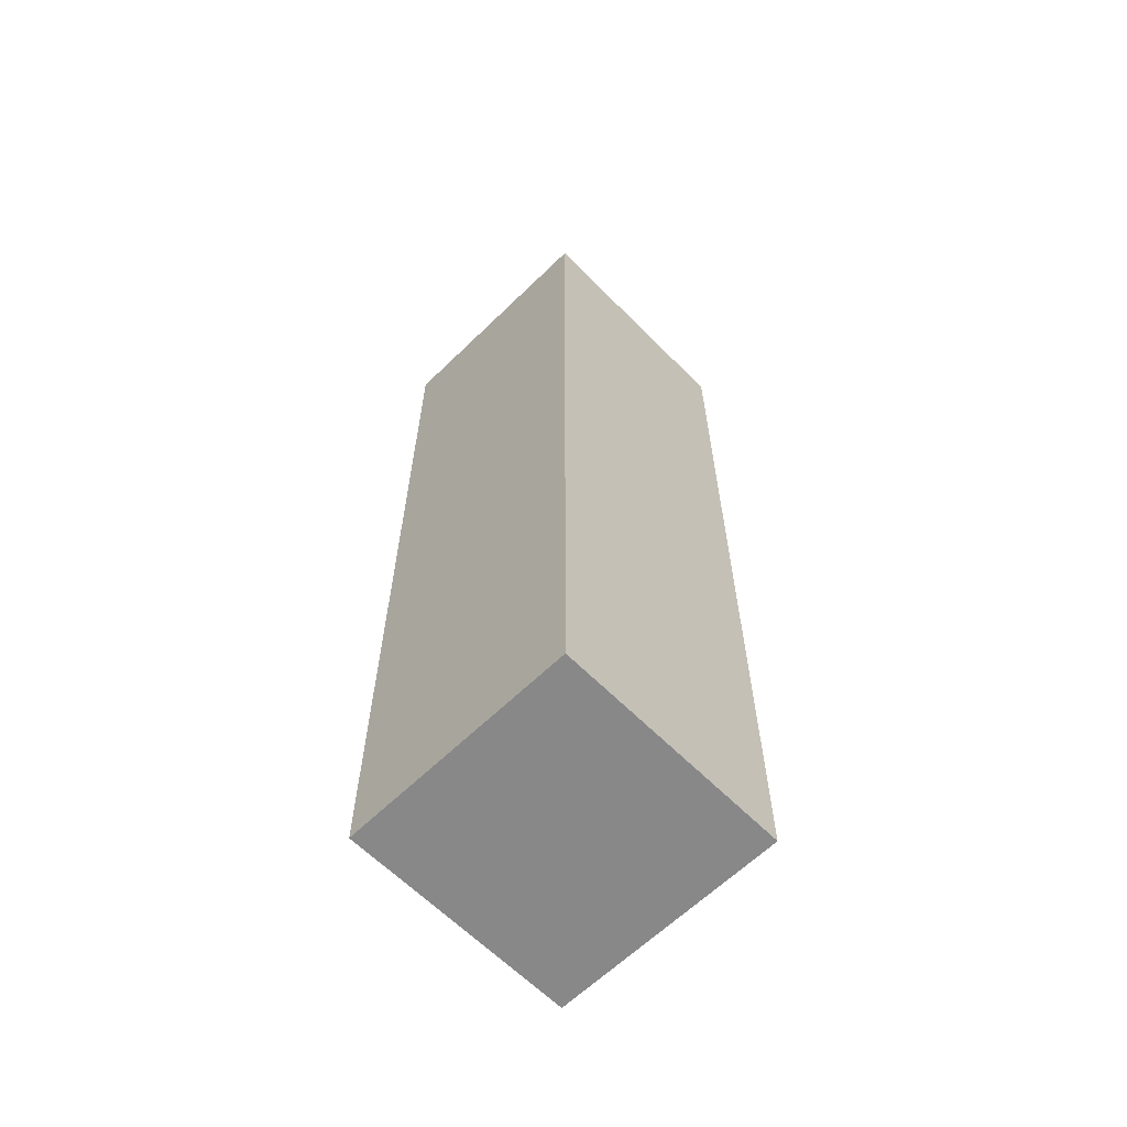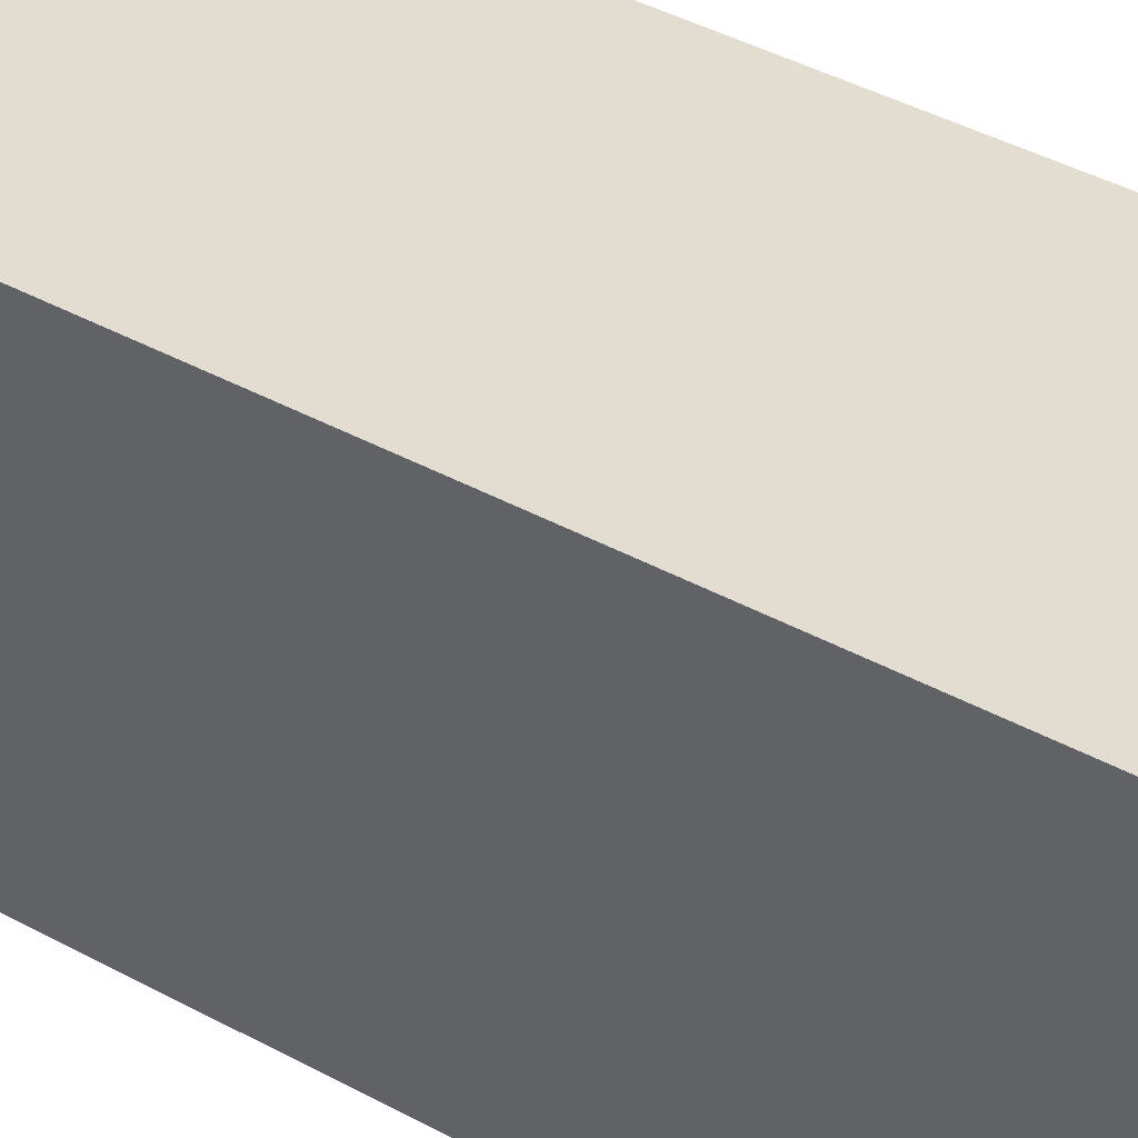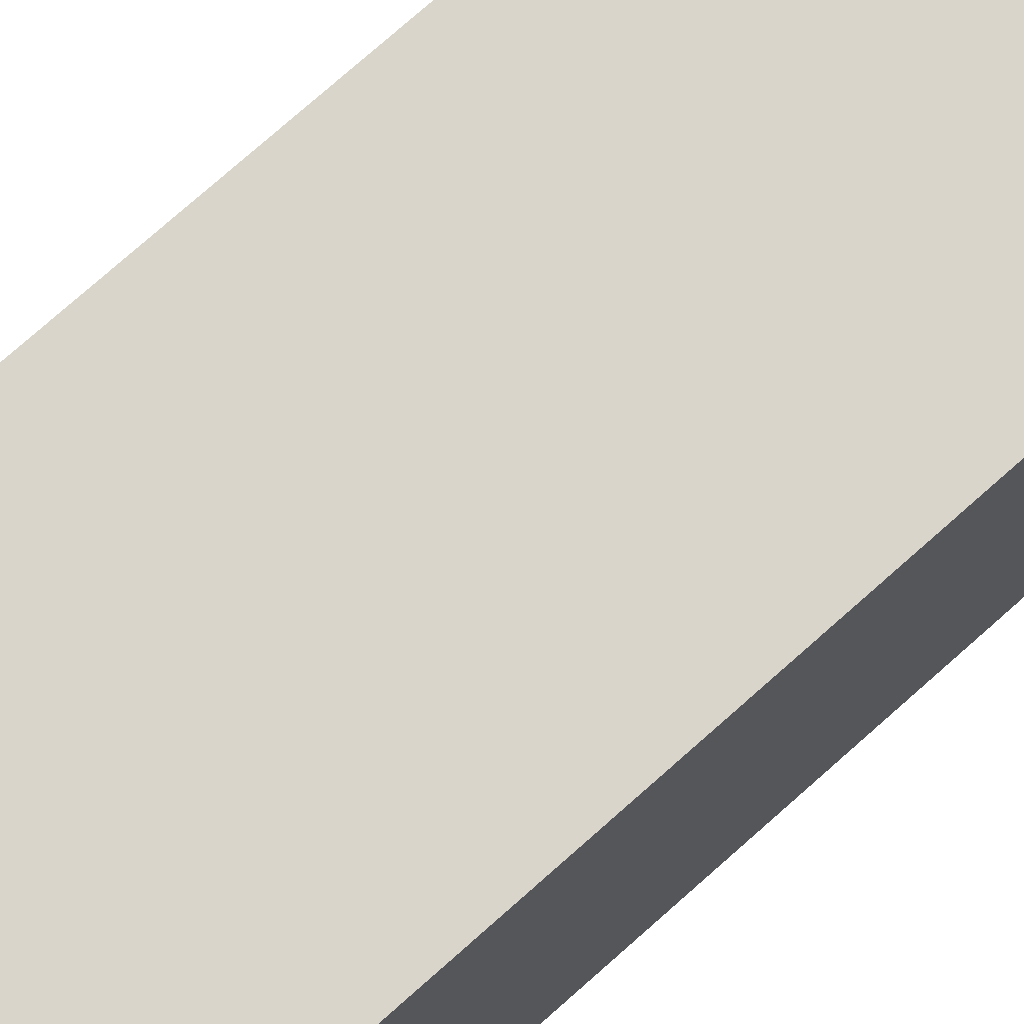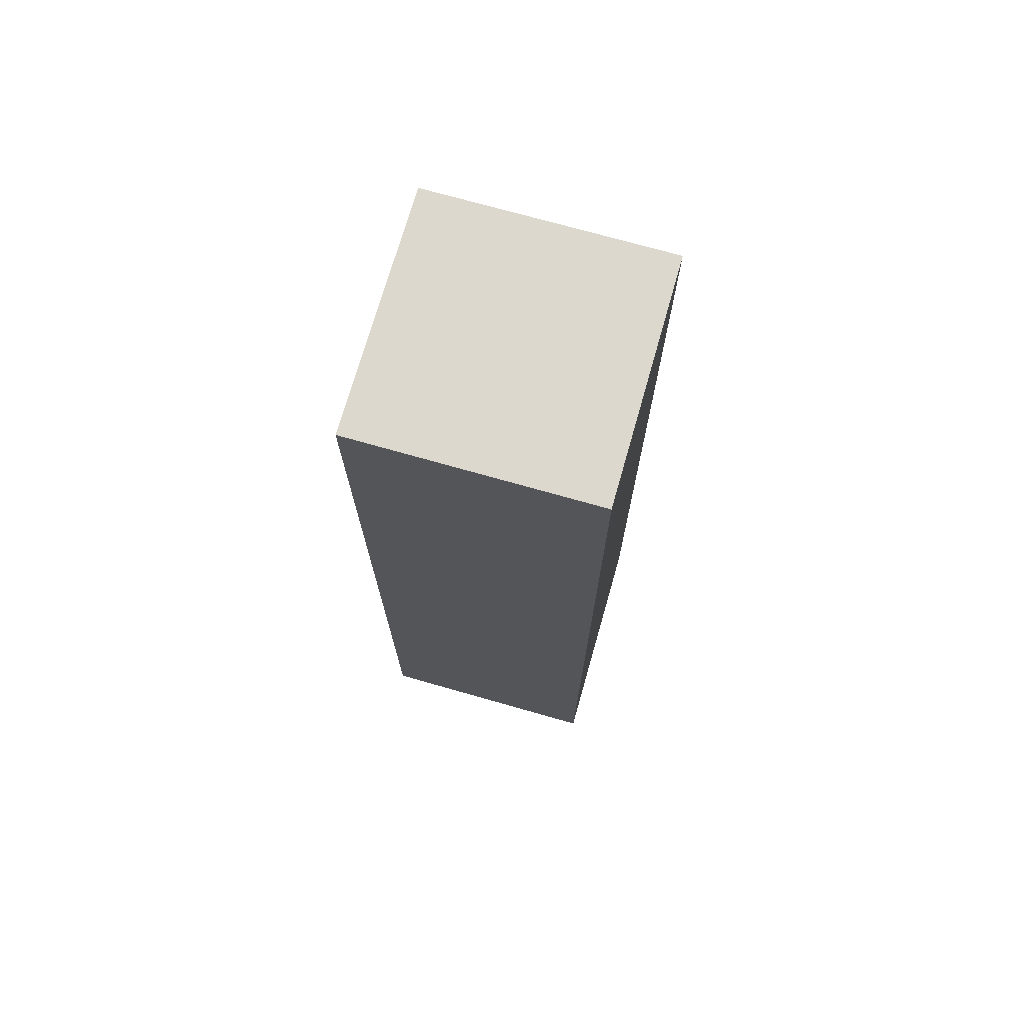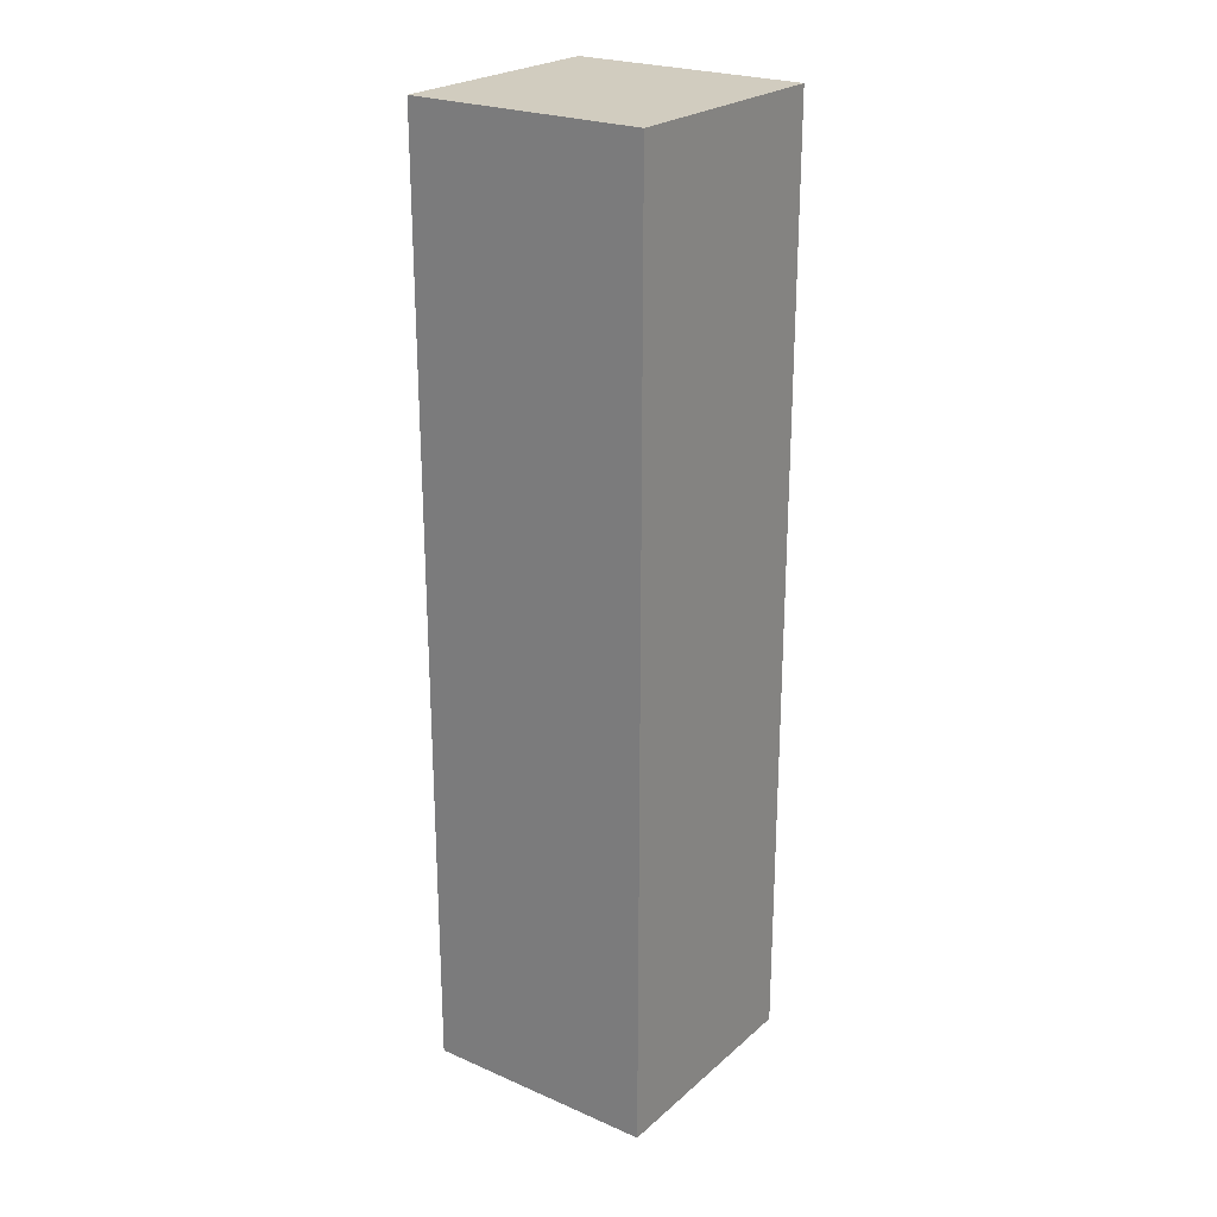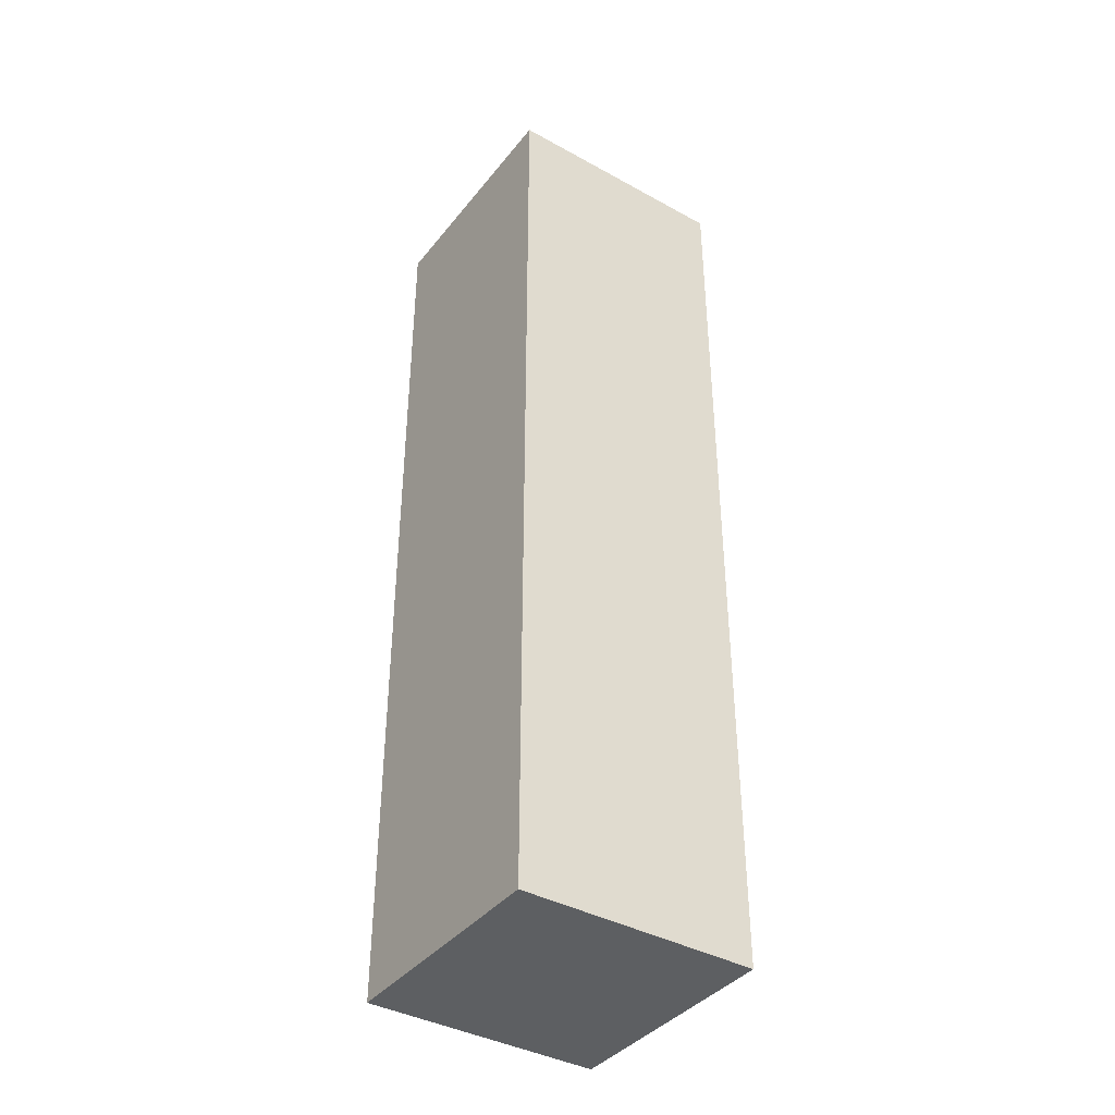
<metadata>
{"format":"obj","ext":"obj","renderer":"f3d","projection":"perspective","resolution":1024,"background":"white","views":[{"elev":-62.9,"azim":-135.5,"up":"+Y"},{"elev":35.3,"azim":127.2,"up":"+Z"},{"elev":74.2,"azim":48.2,"up":"+Z"},{"elev":72.6,"azim":-74.1,"up":"+Y"},{"elev":24.0,"azim":-54.3,"up":"+Y"},{"elev":-39.5,"azim":-34.4,"up":"+Y"}]}
</metadata>
<code>
v -2.54 0 -2.54
v -2.54 0 2.54
v -2.54 20.32 2.54
v -2.54 20.32 -2.54
v 2.54 0 -2.54
v -2.54 0 -2.54
v -2.54 20.32 -2.54
v 2.54 20.32 -2.54
v 2.54 0 2.54
v 2.54 0 -2.54
v 2.54 20.32 -2.54
v 2.54 20.32 2.54
v -2.54 0 2.54
v 2.54 0 2.54
v 2.54 20.32 2.54
v -2.54 20.32 2.54
v -2.54 20.32 2.54
v 2.54 20.32 2.54
v 2.54 20.32 -2.54
v -2.54 20.32 -2.54
v 2.54 0 2.54
v -2.54 0 2.54
v -2.54 0 -2.54
v 2.54 0 -2.54
g 34d445ca-e2bd-11ea-8b98-54bf646e7e1f
f 1 2 4
f 4 2 3
g 34d5a59e-e2bd-11ea-a7cc-54bf646e7e1f
f 5 6 8
f 8 6 7
g 34d6903a-e2bd-11ea-9545-54bf646e7e1f
f 9 10 12
f 12 10 11
g 34d753d2-e2bd-11ea-bbf4-54bf646e7e1f
f 13 14 16
f 16 14 15
g 34d83e66-e2bd-11ea-aa5e-54bf646e7e1f
f 18 19 17
f 17 19 20
g 34d9292e-e2bd-11ea-bec7-54bf646e7e1f
f 21 22 24
f 24 22 23

</code>
